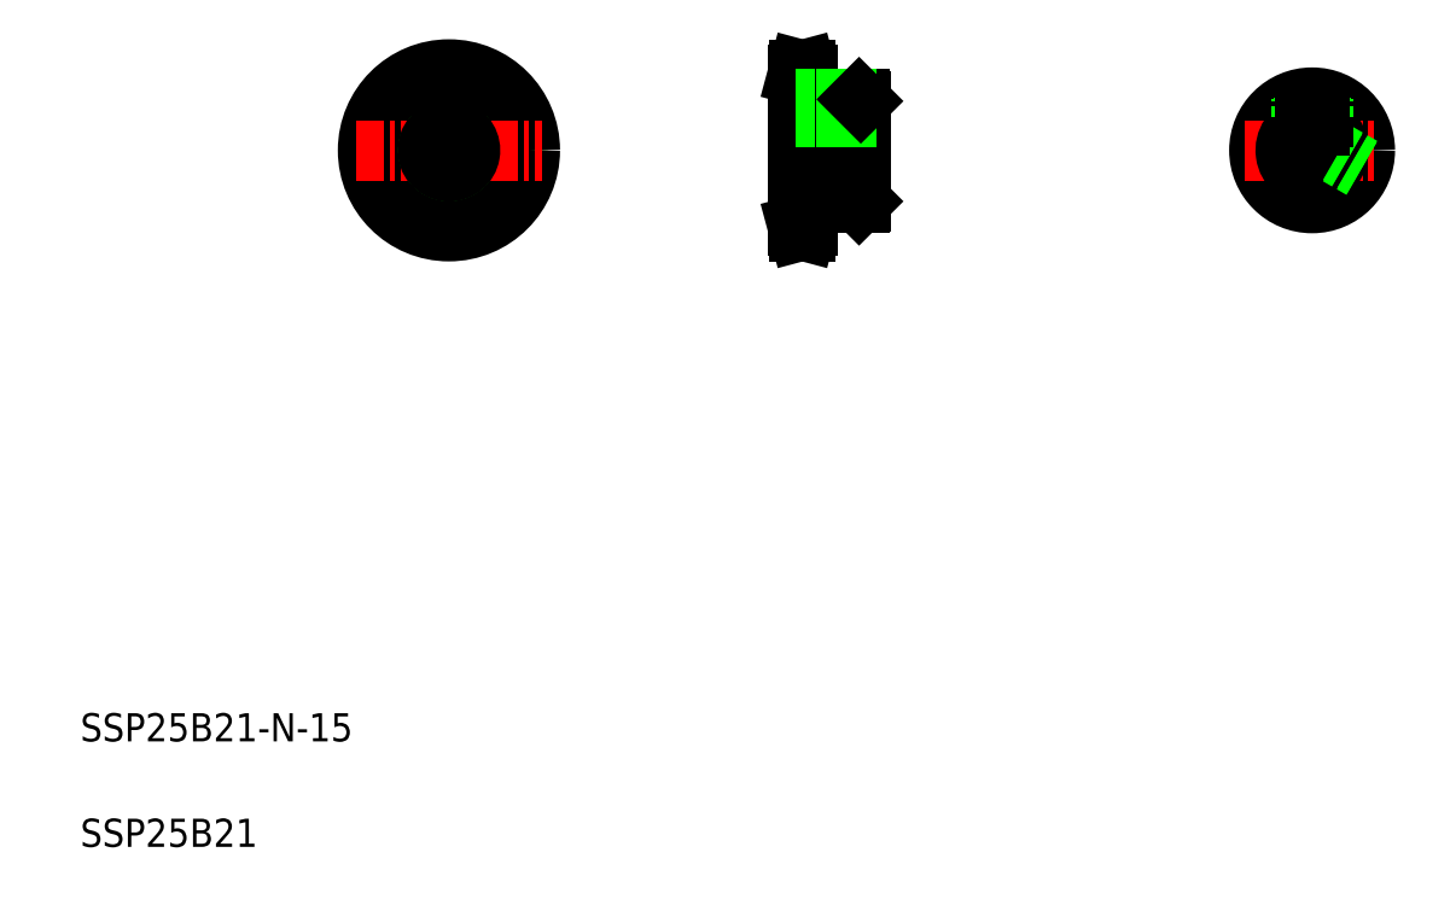
<metadata>
{"format":"dxf","ext":"dxf","renderer":"ezdxf+matplotlib","layout":"modelspace","background":"white","min_lineweight":24,"dpi":150}
</metadata>
<code>
0
SECTION
2
ENTITIES
0
LINE
8
CENTER
10
124.8
20
244.4
30
0
11
124.8
21
191.7
31
0
0
CIRCLE
8
CENTER
10
124.8
20
218.1
30
0
40
21.3
0
CIRCLE
8
0
10
124.8
20
218.1
30
0
40
15
0
LINE
8
0
10
241.8
20
232.1
30
0
11
241.8
21
203.6
31
0
0
CIRCLE
8
0
10
124.8
20
218.1
30
0
40
19.61
0
CIRCLE
8
0
10
124.8
20
218.1
30
0
40
23
0
LINE
8
0
10
223.8
20
239.4
30
0
11
223.8
21
196.8
31
0
0
TEXT
8
0
10
20
20
50
30
0
40
8
1
SSP25B21-N-15
0
TEXT
8
0
10
20
20
20
30
0
40
8
1
SSP25B21
0
LINE
8
CENTER
10
221.1
20
196.8
30
0
11
229
21
196.8
31
0
0
LINE
8
0
10
226.6
20
203.1
30
0
11
241.3
21
203.1
31
0
0
LINE
8
0
10
226.6
20
203.1
30
0
11
226.6
21
196.8
31
0
0
LINE
8
0
10
226.6
20
196.8
30
0
11
226.2
21
195.1
31
0
0
LINE
8
0
10
224.3
20
195.1
30
0
11
223.8
21
196.8
31
0
0
LINE
8
0
10
223.8
20
198.5
30
0
11
226.6
21
198.5
31
0
0
LINE
8
0
10
224.3
20
195.1
30
0
11
226.2
21
195.1
31
0
0
LINE
8
0
10
226.6
20
201.5
30
0
11
226.6
21
201.5
31
0
0
LINE
8
0
10
226.6
20
199.9
30
0
11
226.6
21
199.9
31
0
0
LINE
8
0
10
241.8
20
203.6
30
0
11
241.3
21
203.1
31
0
0
LINE
8
CENTER
10
98.38
20
218.1
30
0
11
151.1
21
218.1
31
0
0
LINE
8
0
10
122.8
20
225.9
30
0
11
126.8
21
225.9
31
0
0
ARC
8
0
10
124.8
20
218.1
30
0
40
6
50
109.5
51
70.53
0
LINE
8
0
10
122.8
20
225.9
30
0
11
122.8
21
223.7
31
0
0
LINE
8
0
10
126.8
20
225.9
30
0
11
126.8
21
223.7
31
0
0
LINE
8
CENTER
10
218.8
20
218.1
30
0
11
243.8
21
218.1
31
0
0
LINE
8
CENTER
10
221.1
20
239.4
30
0
11
229
21
239.4
31
0
0
LINE
8
0
10
223.8
20
225.6
30
0
11
241.8
21
225.6
31
0
0
LINE
8
0
10
223.8
20
227.4
30
0
11
241.8
21
227.4
31
0
0
LINE
8
0
10
226.6
20
232.6
30
0
11
241.3
21
232.6
31
0
0
LINE
8
0
10
223.8
20
210.6
30
0
11
241.8
21
210.6
31
0
0
LINE
8
0
10
226.6
20
239.4
30
0
11
226.6
21
232.6
31
0
0
LINE
8
0
10
226.2
20
241.1
30
0
11
226.6
21
239.4
31
0
0
LINE
8
0
10
223.8
20
239.4
30
0
11
224.3
21
241.1
31
0
0
LINE
8
0
10
224.3
20
241.1
30
0
11
226.2
21
241.1
31
0
0
LINE
8
0
10
223.8
20
237.7
30
0
11
226.6
21
237.7
31
0
0
LINE
8
CENTER
10
234.8
20
237.1
30
0
11
234.8
21
223.9
31
0
0
LINE
8
0
10
232.3
20
232.6
30
0
11
232.3
21
227.4
31
0
0
LINE
8
0
10
231.8
20
232.6
30
0
11
231.8
21
227.4
31
0
0
LINE
8
0
10
237.3
20
232.6
30
0
11
237.3
21
227.4
31
0
0
LINE
8
0
10
237.8
20
232.6
30
0
11
237.8
21
227.4
31
0
0
LINE
8
0
10
241.3
20
232.6
30
0
11
241.8
21
232.1
31
0
0
LINE
8
CENTER
10
386.5
20
208.6
30
0
11
370.1
21
218.1
31
0
0
LINE
8
CENTER
10
370.1
20
237.1
30
0
11
370.1
21
199.1
31
0
0
LINE
8
0
10
381.6
20
208.5
30
0
11
375
21
212.4
31
0
0
LINE
8
0
10
381.3
20
208.1
30
0
11
374.5
21
212
31
0
0
CIRCLE
8
0
10
370.1
20
218.1
30
0
40
15
0
LINE
8
CENTER
10
351.1
20
218.1
30
0
11
389.1
21
218.1
31
0
0
ARC
8
0
10
370.1
20
218.1
30
0
40
7.5
50
105.5
51
74.53
0
LINE
8
0
10
384.3
20
213.3
30
0
11
377.5
21
217.2
31
0
0
LINE
8
0
10
384.1
20
212.8
30
0
11
377.5
21
216.7
31
0
0
ARC
8
0
10
370.1
20
218.1
30
0
40
7.5
50
74.53
51
105.5
0
LINE
8
0
10
367.1
20
227.4
30
0
11
373.1
21
227.4
31
0
0
LINE
8
0
10
367.1
20
227.4
30
0
11
367.1
21
232.8
31
0
0
LINE
8
0
10
367.6
20
227.4
30
0
11
367.6
21
232.9
31
0
0
LINE
8
0
10
373.1
20
227.4
30
0
11
373.1
21
232.8
31
0
0
LINE
8
0
10
372.6
20
227.4
30
0
11
372.6
21
232.9
31
0
0
LINE
8
0
10
368.1
20
227.4
30
0
11
368.1
21
225.3
31
0
0
LINE
8
0
10
372.1
20
227.4
30
0
11
372.1
21
225.3
31
0
0
ENDSEC
0
EOF

</code>
